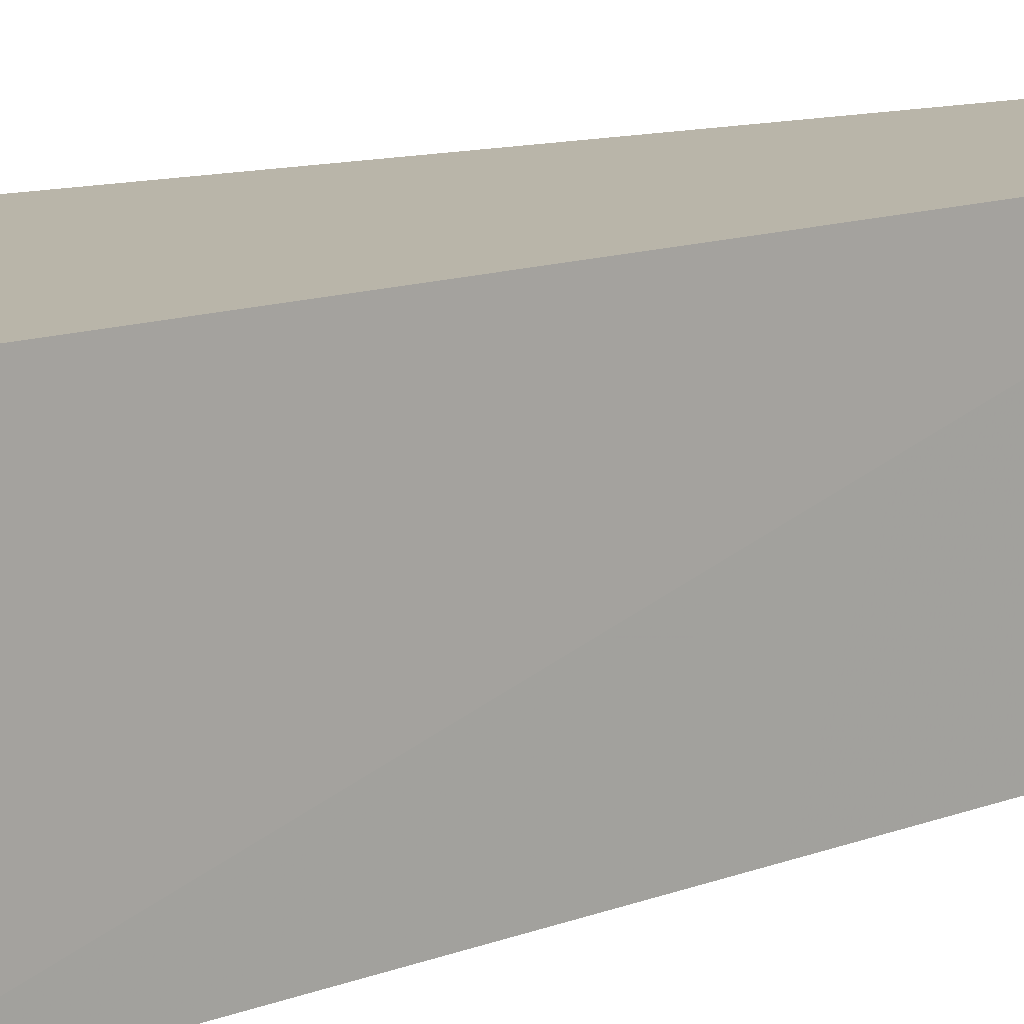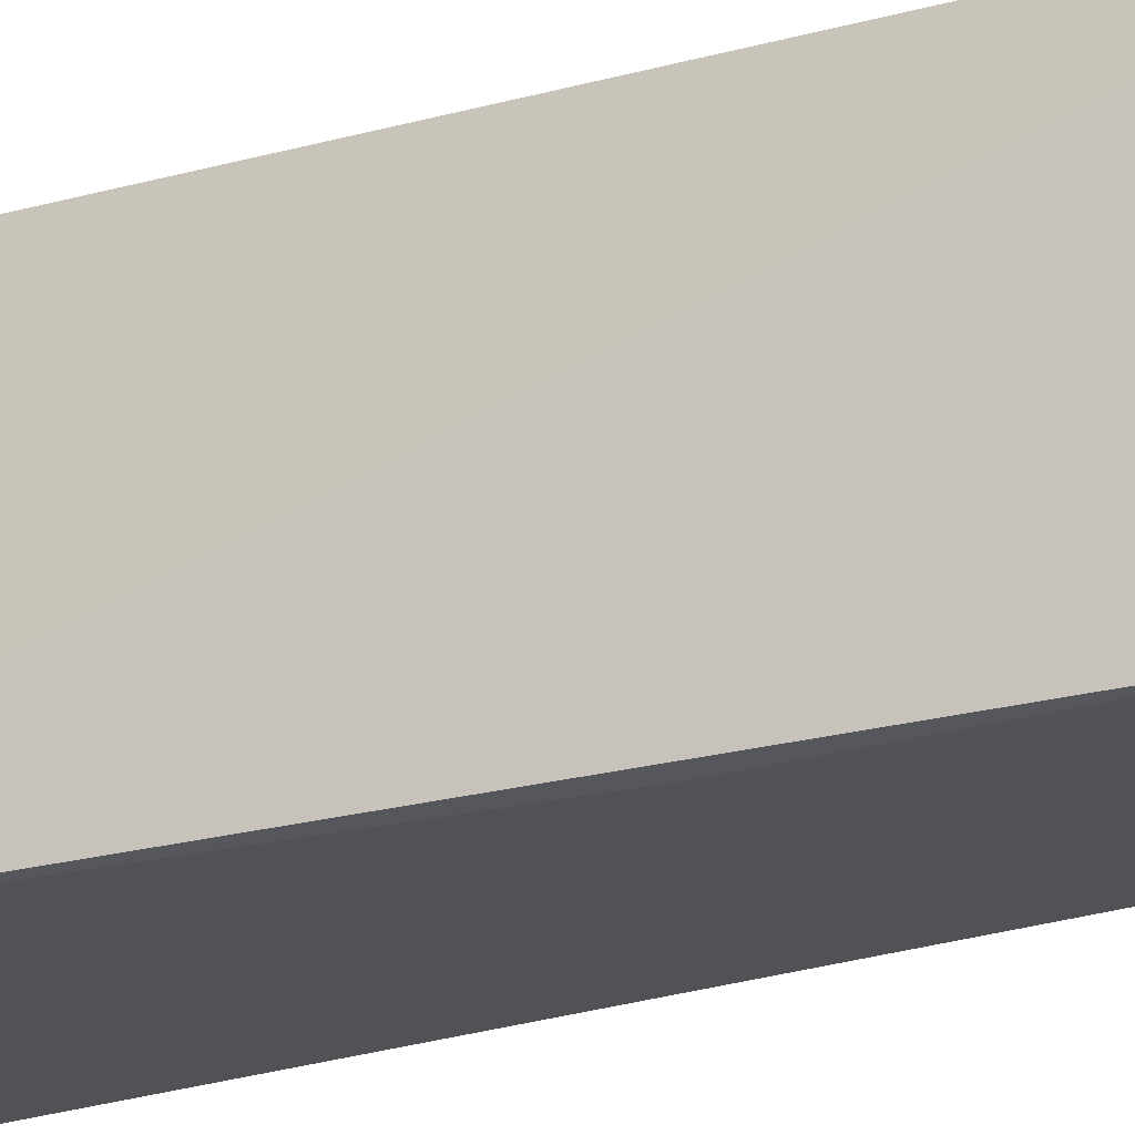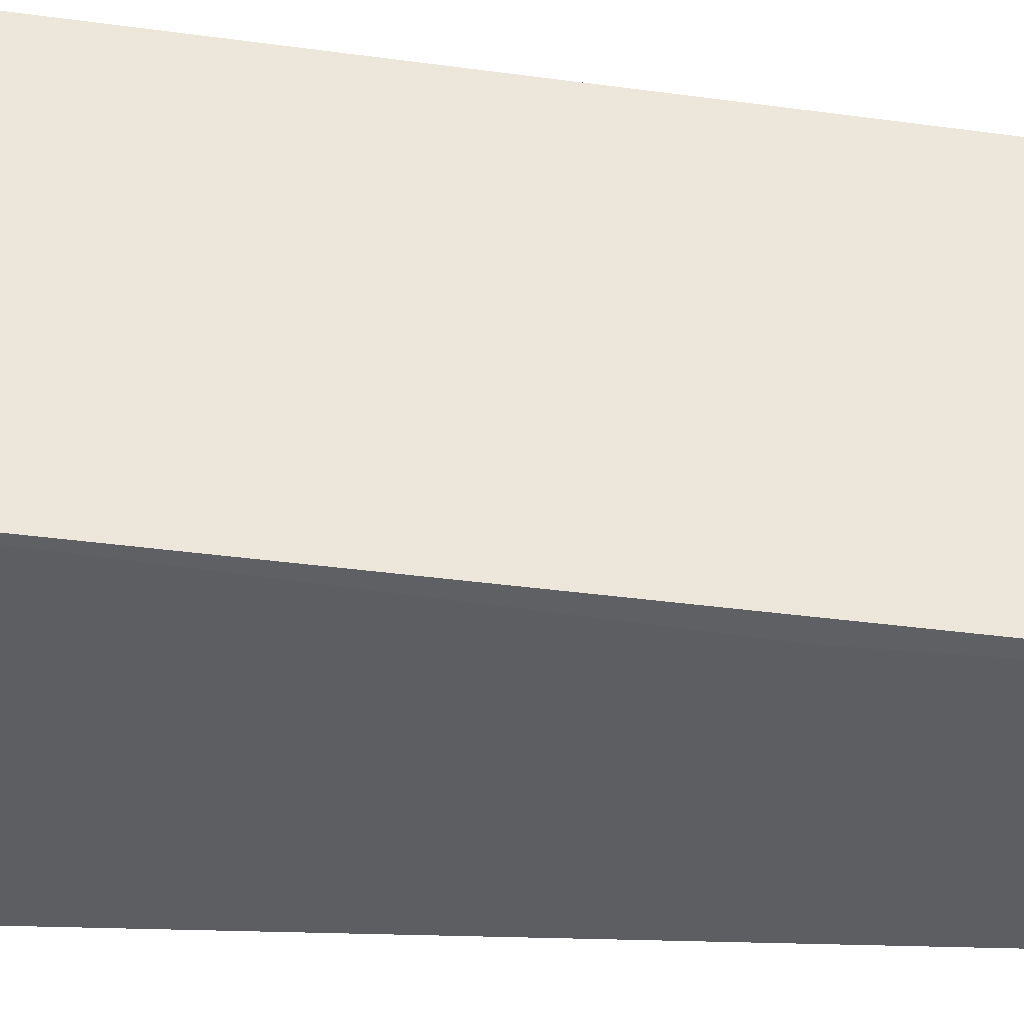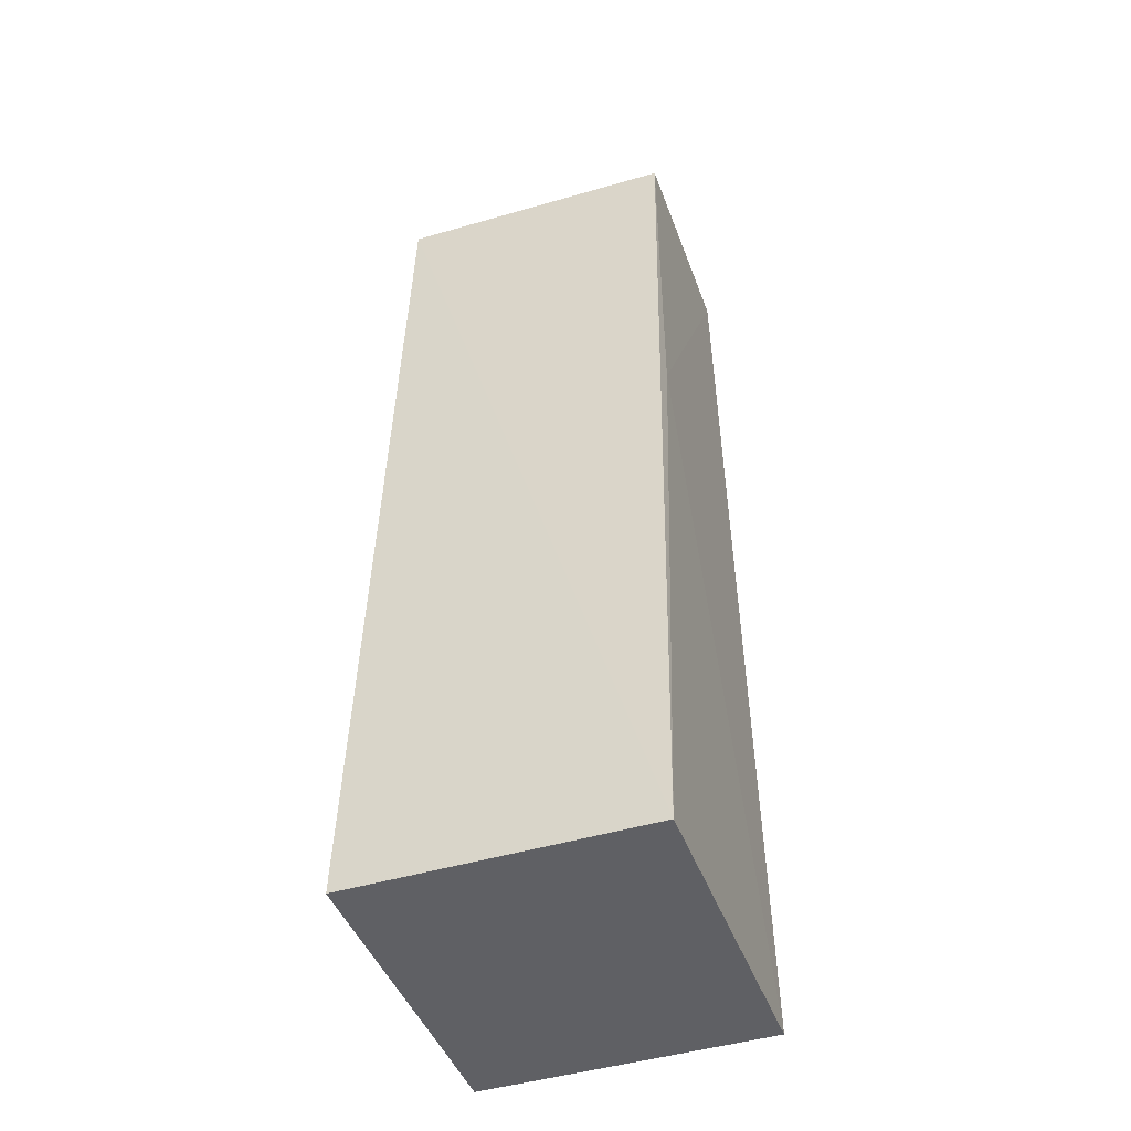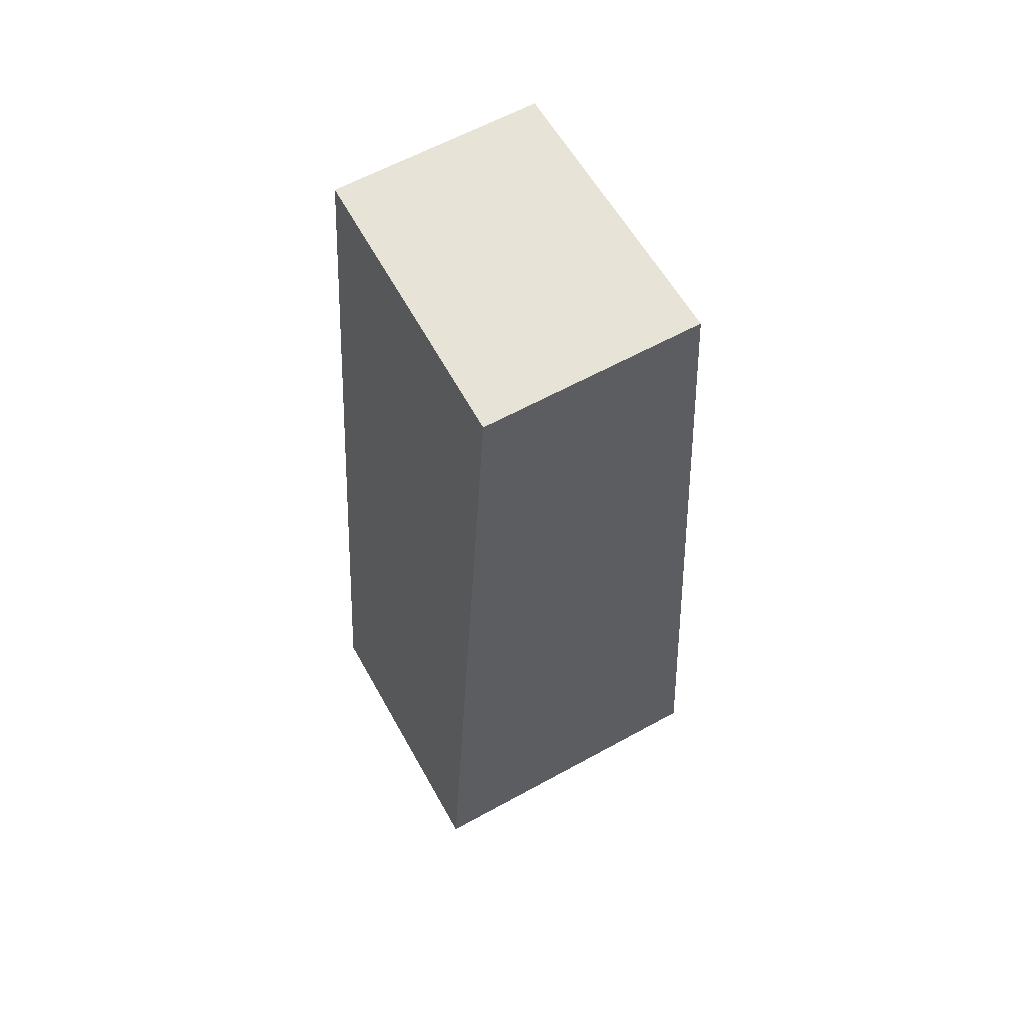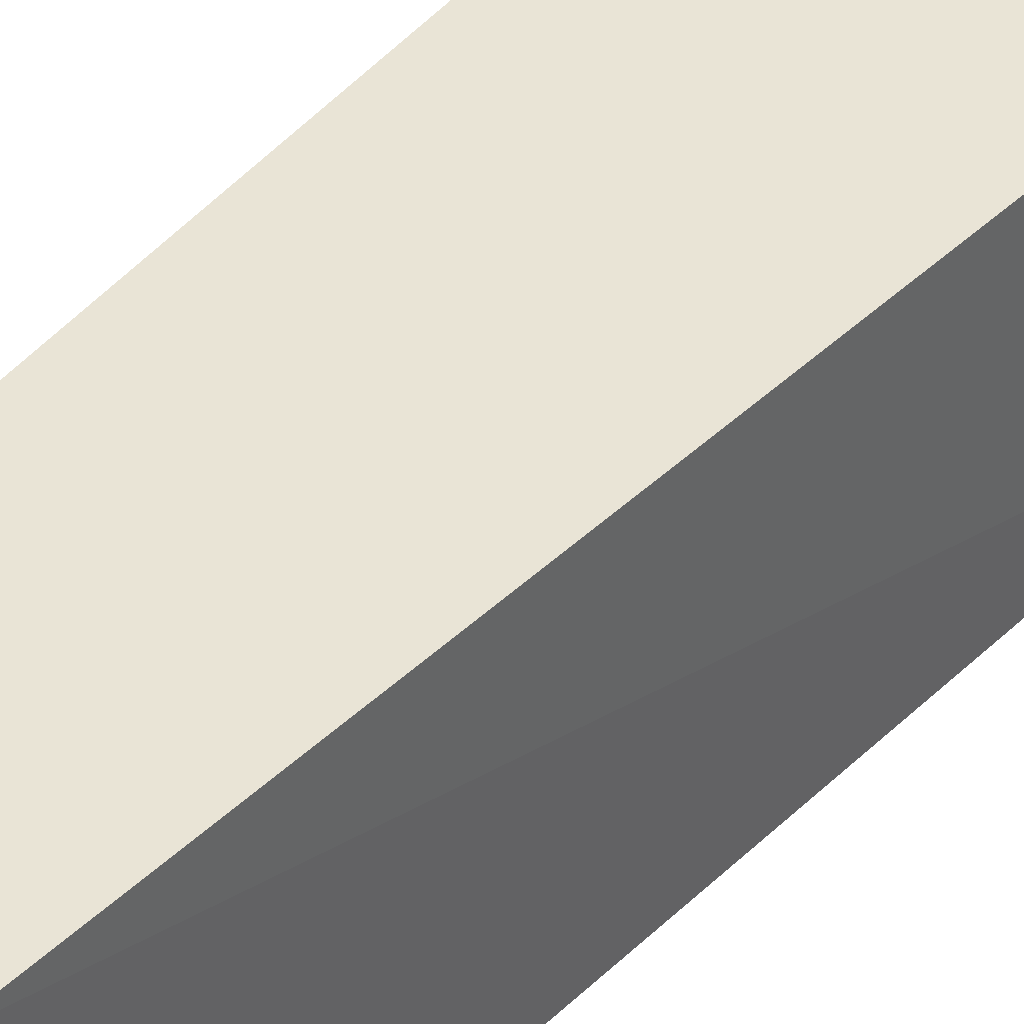
<metadata>
{"format":"obj","ext":"obj","renderer":"f3d","projection":"perspective","resolution":1024,"background":"white","views":[{"elev":13.5,"azim":-126.1,"up":"+Y"},{"elev":-21.6,"azim":-60.2,"up":"+Y"},{"elev":-37.9,"azim":-96.4,"up":"+Y"},{"elev":-44.5,"azim":-70.6,"up":"+Z"},{"elev":61.6,"azim":150.8,"up":"+Z"},{"elev":42.6,"azim":38.3,"up":"+Y"}]}
</metadata>
<code>
v 0.01268 -0.01799 -0.2351
v 0.02038 -0.01843 -0.3546
v 0.0204 0.01842 -0.3547
v -0.01391 0.01791 -0.235
v -0.02109 -0.01843 -0.3546
v 0.01315 0.01791 -0.235
v -0.01426 -0.01838 -0.2804
v -0.02111 0.01842 -0.3547
v -0.01345 -0.01798 -0.2351
f 5 3 2
f 6 4 1
f 6 1 2
f 6 2 3
f 7 5 2
f 7 2 1
f 8 5 4
f 8 3 5
f 8 6 3
f 8 4 6
f 9 7 1
f 9 1 4
f 9 4 5
f 9 5 7

</code>
